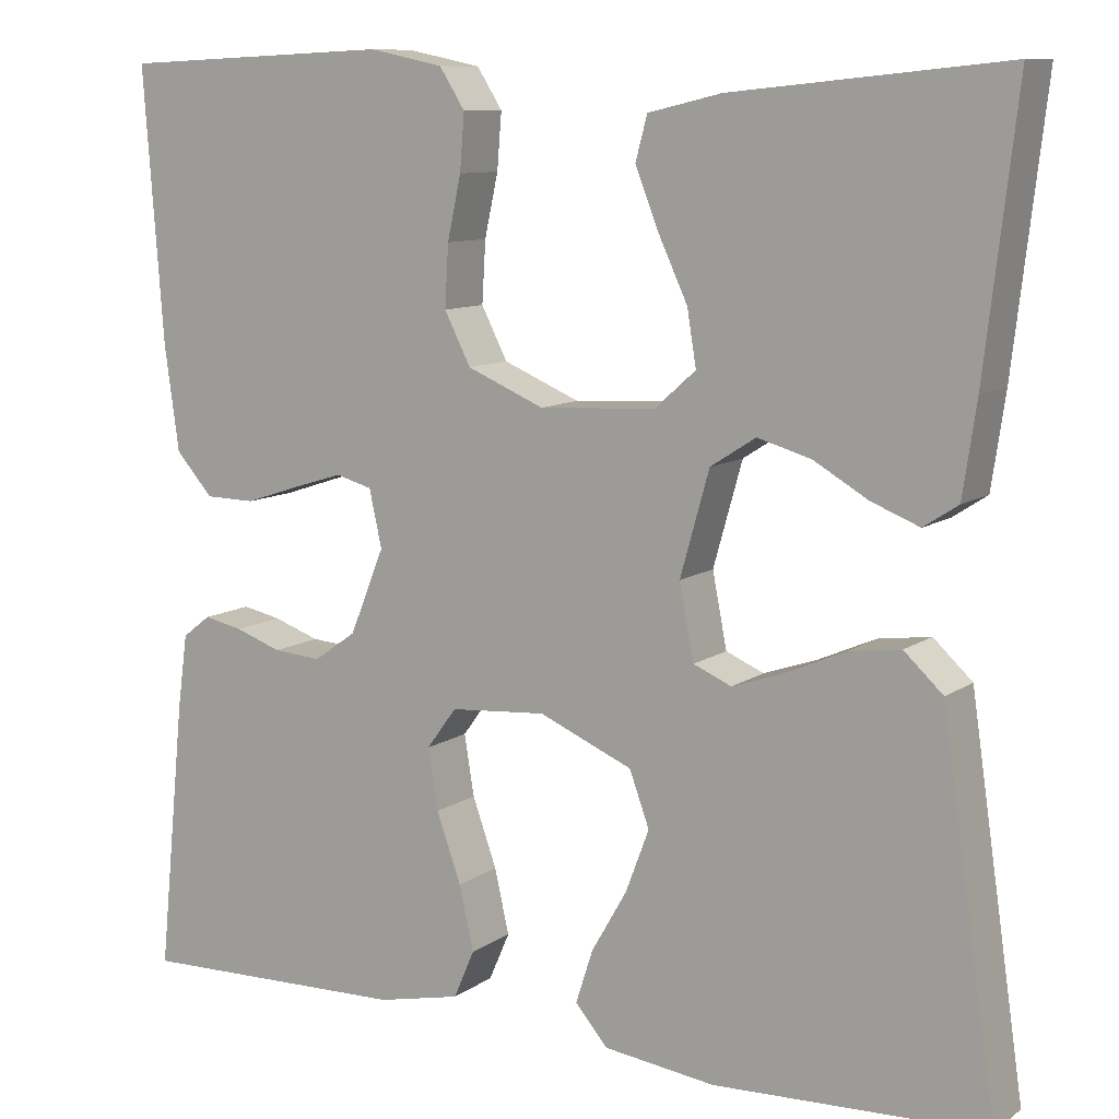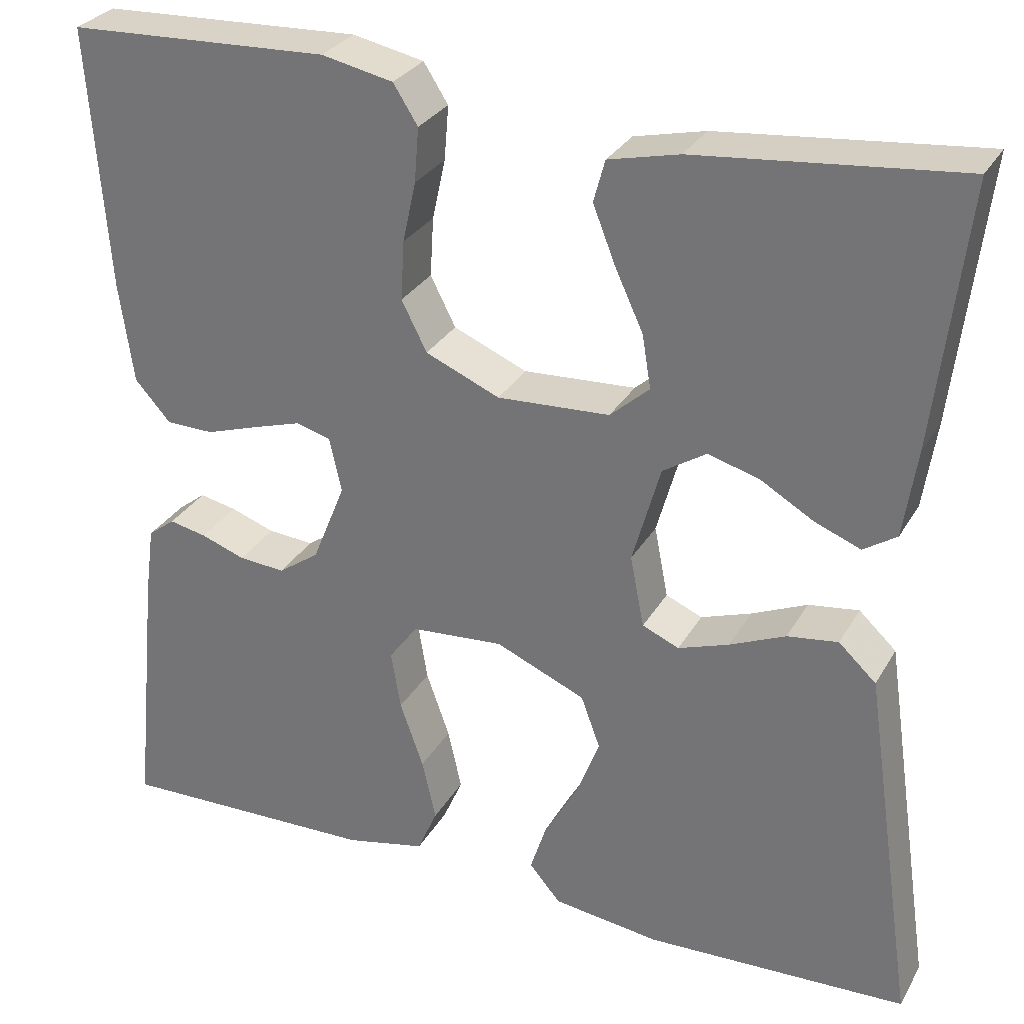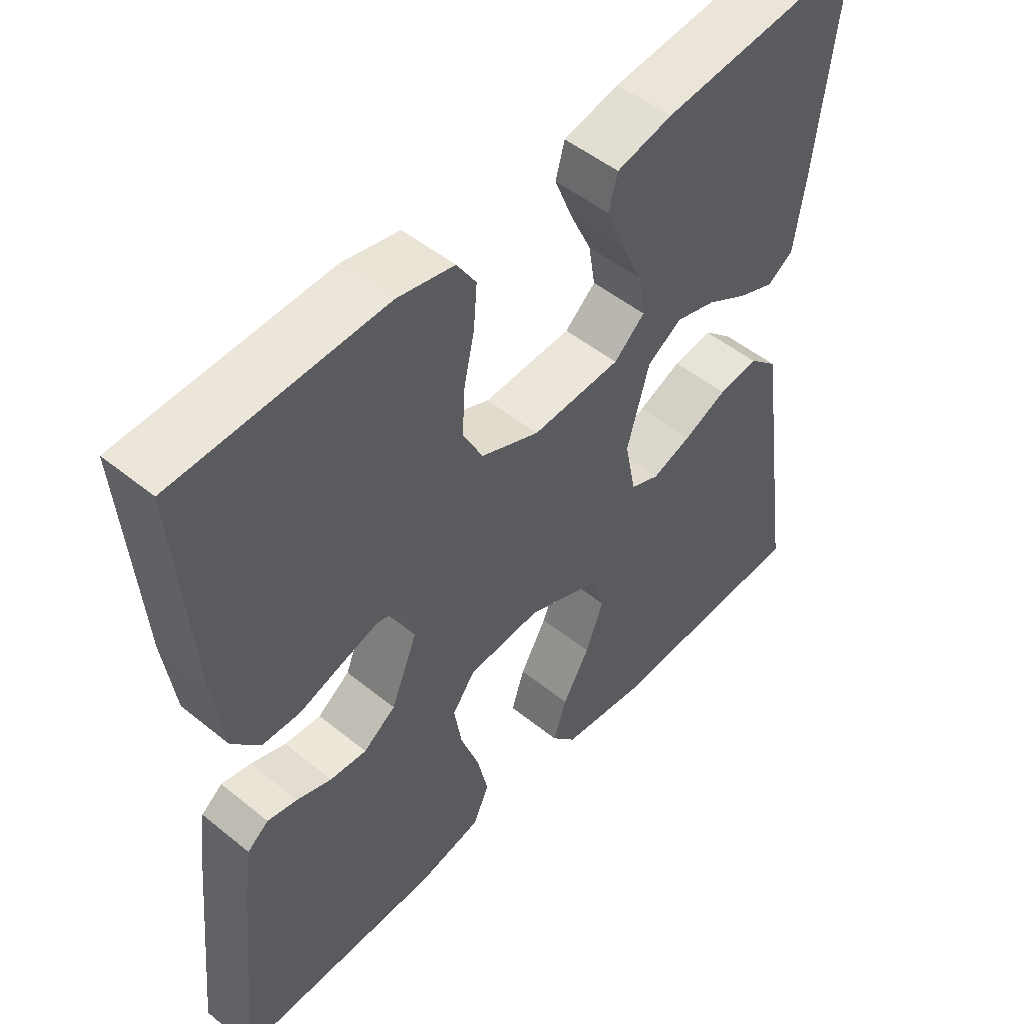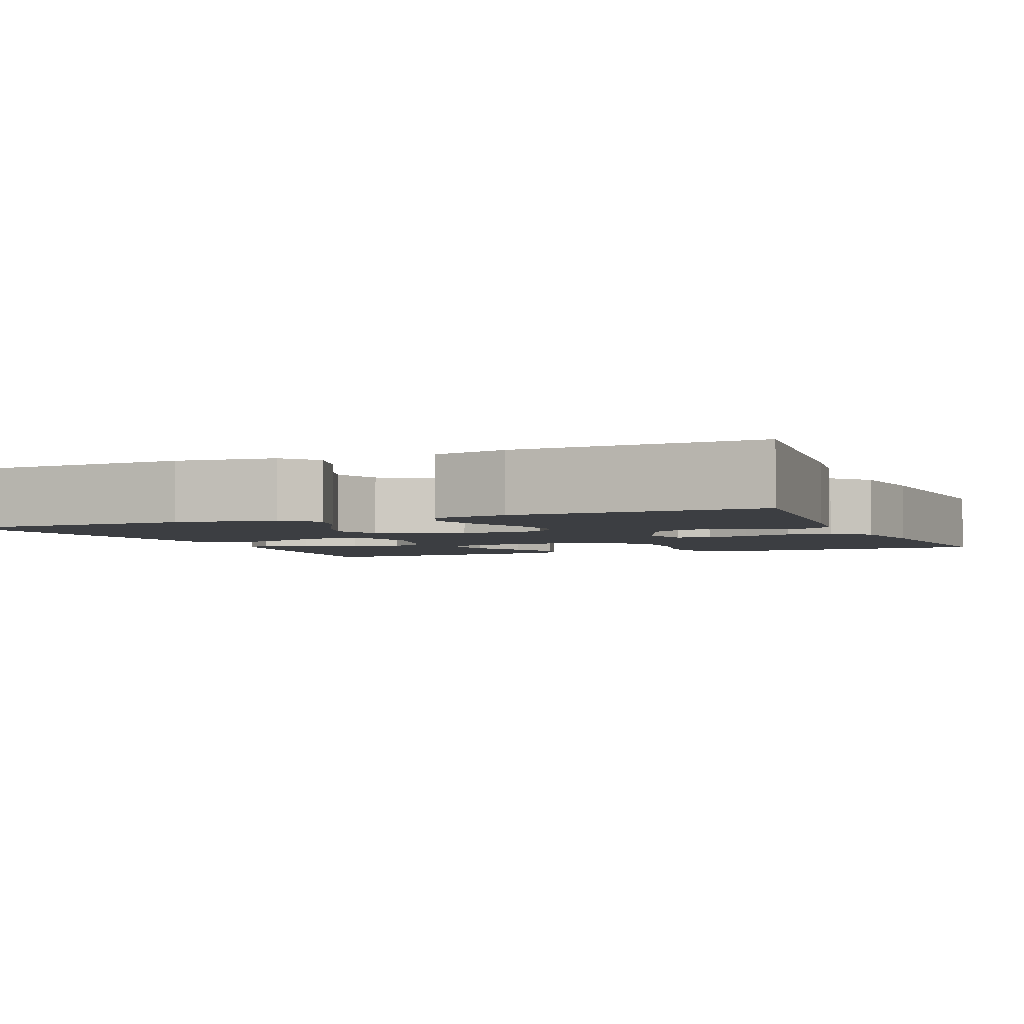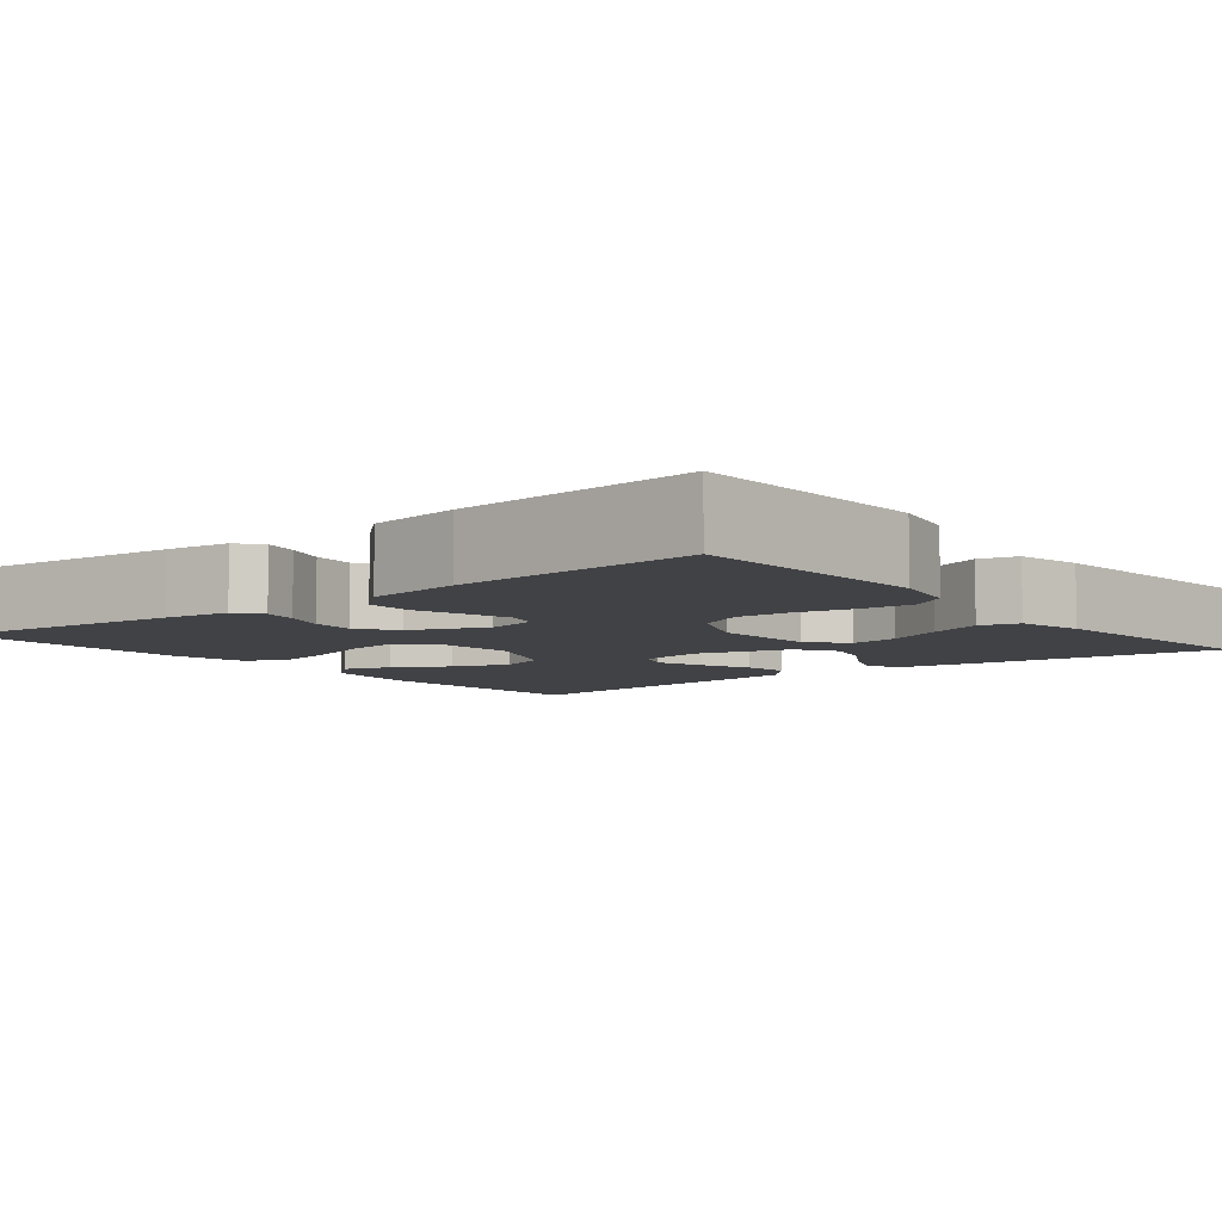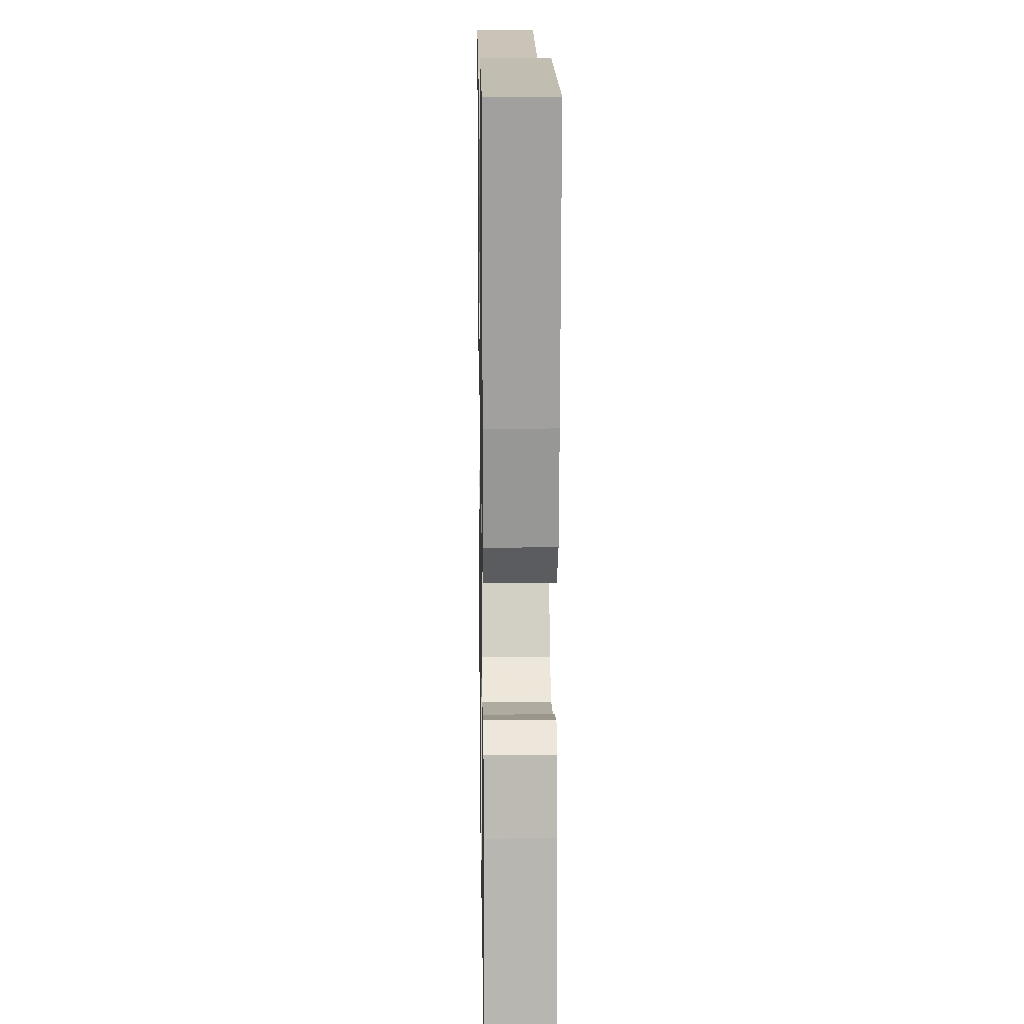
<metadata>
{"format":"obj","ext":"obj","renderer":"f3d","projection":"perspective","resolution":1024,"background":"white","views":[{"elev":9.9,"azim":30.9,"up":"+Z"},{"elev":29.6,"azim":24.9,"up":"+Z"},{"elev":50.3,"azim":-48.4,"up":"+Z"},{"elev":-3.4,"azim":-157.2,"up":"+Y"},{"elev":-6.7,"azim":-51.3,"up":"+Y"},{"elev":14.2,"azim":-91.0,"up":"+Z"}]}
</metadata>
<code>
v -0.5 0.07 0.5
v -0.2 0.07 0.513
v -0.118 0.07 0.496
v -0.09 0.07 0.452
v -0.095 0.07 0.39
v -0.11 0.07 0.321
v -0.114 0.07 0.253
v -0.085 0.07 0.196
v 0 0.07 0.16
v 0.129 0.07 0.167
v 0.174 0.07 0.207
v 0.164 0.07 0.268
v 0.132 0.07 0.337
v 0.106 0.07 0.403
v 0.119 0.07 0.451
v 0.2 0.07 0.47
v 0.5 0.07 0.5
v 0.465 0.07 0.2
v 0.45 0.07 0.098
v 0.412 0.07 0.073
v 0.359 0.07 0.094
v 0.299 0.07 0.129
v 0.24 0.07 0.146
v 0.19 0.07 0.114
v 0.158 0.07 0
v 0.174 0.07 -0.082
v 0.216 0.07 -0.1
v 0.274 0.07 -0.08
v 0.338 0.07 -0.052
v 0.396 0.07 -0.044
v 0.439 0.07 -0.084
v 0.456 0.07 -0.2
v 0.5 0.07 -0.5
v 0.2 0.07 -0.511
v 0.077 0.07 -0.495
v 0.041 0.07 -0.453
v 0.06 0.07 -0.394
v 0.099 0.07 -0.326
v 0.125 0.07 -0.257
v 0.103 0.07 -0.197
v 0 0.07 -0.153
v -0.106 0.07 -0.161
v -0.139 0.07 -0.206
v -0.128 0.07 -0.273
v -0.101 0.07 -0.349
v -0.085 0.07 -0.42
v -0.108 0.07 -0.473
v -0.2 0.07 -0.493
v -0.5 0.07 -0.5
v -0.47 0.07 -0.2
v -0.459 0.07 -0.12
v -0.428 0.07 -0.096
v -0.385 0.07 -0.105
v -0.334 0.07 -0.123
v -0.281 0.07 -0.127
v -0.234 0.07 -0.094
v -0.196 0.07 0
v -0.21 0.07 0.063
v -0.25 0.07 0.074
v -0.305 0.07 0.057
v -0.366 0.07 0.037
v -0.421 0.07 0.038
v -0.462 0.07 0.084
v -0.478 0.07 0.2
v -0.5 0 0.5
v -0.2 0 0.513
v -0.118 0 0.496
v -0.09 0 0.452
v -0.095 0 0.39
v -0.11 0 0.321
v -0.114 0 0.253
v -0.085 0 0.196
v 0 0 0.16
v 0.129 0 0.167
v 0.174 0 0.207
v 0.164 0 0.268
v 0.132 0 0.337
v 0.106 0 0.403
v 0.119 0 0.451
v 0.2 0 0.47
v 0.5 0 0.5
v 0.465 0 0.2
v 0.45 0 0.098
v 0.412 0 0.073
v 0.359 0 0.094
v 0.299 0 0.129
v 0.24 0 0.146
v 0.19 0 0.114
v 0.158 0 0
v 0.174 0 -0.082
v 0.216 0 -0.1
v 0.274 0 -0.08
v 0.338 0 -0.052
v 0.396 0 -0.044
v 0.439 0 -0.084
v 0.456 0 -0.2
v 0.5 0 -0.5
v 0.2 0 -0.511
v 0.077 0 -0.495
v 0.041 0 -0.453
v 0.06 0 -0.394
v 0.099 0 -0.326
v 0.125 0 -0.257
v 0.103 0 -0.197
v 0 0 -0.153
v -0.106 0 -0.161
v -0.139 0 -0.206
v -0.128 0 -0.273
v -0.101 0 -0.349
v -0.085 0 -0.42
v -0.108 0 -0.473
v -0.2 0 -0.493
v -0.5 0 -0.5
v -0.47 0 -0.2
v -0.459 0 -0.12
v -0.428 0 -0.096
v -0.385 0 -0.105
v -0.334 0 -0.123
v -0.281 0 -0.127
v -0.234 0 -0.094
v -0.196 0 0
v -0.21 0 0.063
v -0.25 0 0.074
v -0.305 0 0.057
v -0.366 0 0.037
v -0.421 0 0.038
v -0.462 0 0.084
v -0.478 0 0.2
f 60 61 62 63
f 59 60 63 64
f 58 59 64 1
f 51 52 53 54
f 51 54 55
f 50 51 55
f 49 50 55
f 48 49 55 56
f 44 45 46 47
f 43 44 47 48
f 35 36 37 38
f 35 38 39
f 32 33 34 35
f 32 35 39
f 31 32 39 40
f 28 29 30 31
f 27 28 31 40
f 19 20 21 22
f 19 22 23
f 18 19 23
f 17 18 23
f 16 17 23 24
f 12 13 14 15
f 12 15 16
f 11 12 16 24
f 3 4 5 6
f 3 6 7
f 58 1 2 3
f 57 58 3 7
f 43 48 56 57
f 42 43 57 7
f 26 27 40 41
f 25 26 41 42
f 10 11 24 25
f 9 10 25 42
f 8 9 42
f 7 8 42
f 127 126 125 124
f 128 127 124 123
f 65 128 123 122
f 118 117 116 115
f 119 118 115
f 119 115 114
f 119 114 113
f 120 119 113 112
f 111 110 109 108
f 112 111 108 107
f 102 101 100 99
f 103 102 99
f 99 98 97 96
f 103 99 96
f 104 103 96 95
f 95 94 93 92
f 104 95 92 91
f 86 85 84 83
f 87 86 83
f 87 83 82
f 87 82 81
f 88 87 81 80
f 79 78 77 76
f 80 79 76
f 88 80 76 75
f 70 69 68 67
f 71 70 67
f 67 66 65 122
f 71 67 122 121
f 121 120 112 107
f 71 121 107 106
f 105 104 91 90
f 106 105 90 89
f 89 88 75 74
f 106 89 74 73
f 106 73 72
f 106 72 71
f 1 65 66 2
f 2 66 67 3
f 3 67 68 4
f 4 68 69 5
f 5 69 70 6
f 6 70 71 7
f 7 71 72 8
f 8 72 73 9
f 9 73 74 10
f 10 74 75 11
f 11 75 76 12
f 12 76 77 13
f 13 77 78 14
f 14 78 79 15
f 15 79 80 16
f 16 80 81 17
f 17 81 82 18
f 18 82 83 19
f 19 83 84 20
f 20 84 85 21
f 21 85 86 22
f 22 86 87 23
f 23 87 88 24
f 24 88 89 25
f 25 89 90 26
f 26 90 91 27
f 27 91 92 28
f 28 92 93 29
f 29 93 94 30
f 30 94 95 31
f 31 95 96 32
f 32 96 97 33
f 33 97 98 34
f 34 98 99 35
f 35 99 100 36
f 36 100 101 37
f 37 101 102 38
f 38 102 103 39
f 39 103 104 40
f 40 104 105 41
f 41 105 106 42
f 42 106 107 43
f 43 107 108 44
f 44 108 109 45
f 45 109 110 46
f 46 110 111 47
f 47 111 112 48
f 48 112 113 49
f 49 113 114 50
f 50 114 115 51
f 51 115 116 52
f 52 116 117 53
f 53 117 118 54
f 54 118 119 55
f 55 119 120 56
f 56 120 121 57
f 57 121 122 58
f 58 122 123 59
f 59 123 124 60
f 60 124 125 61
f 61 125 126 62
f 62 126 127 63
f 63 127 128 64
f 64 128 65 1

</code>
